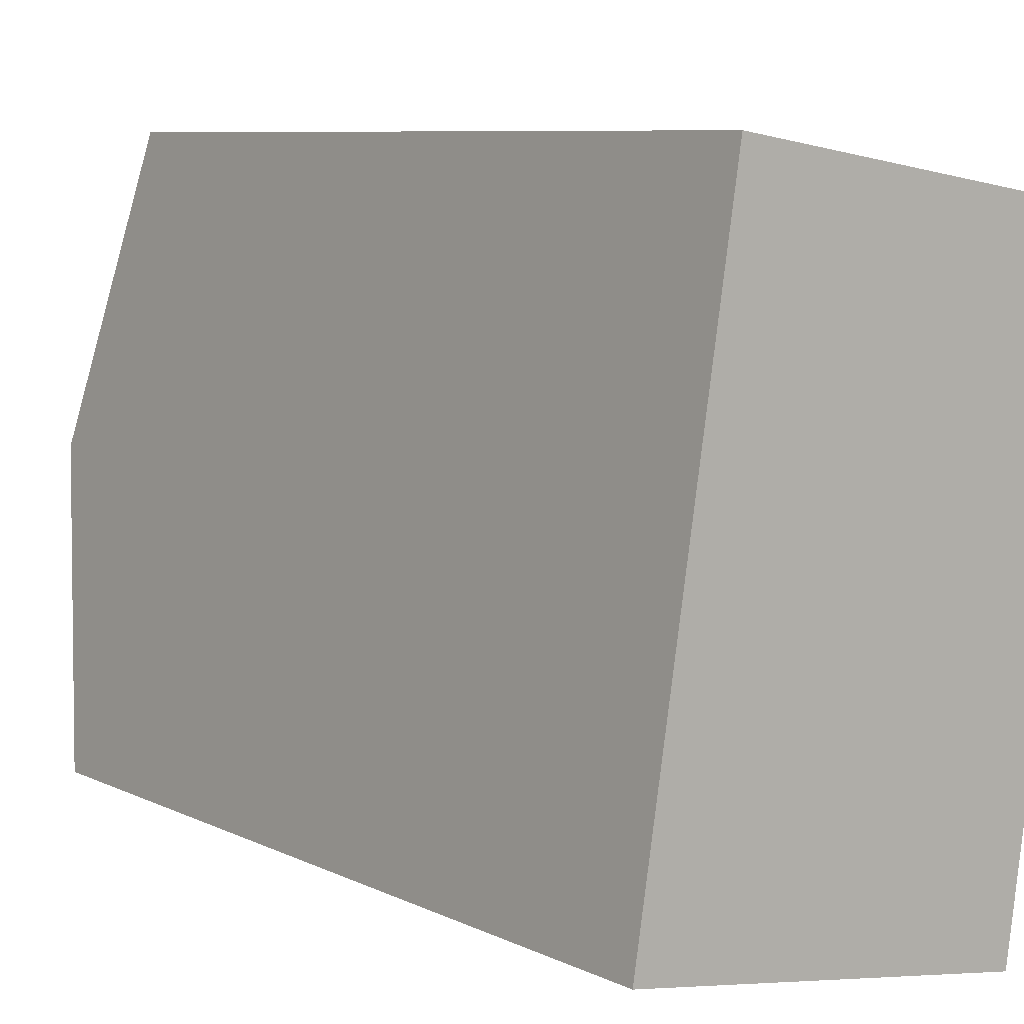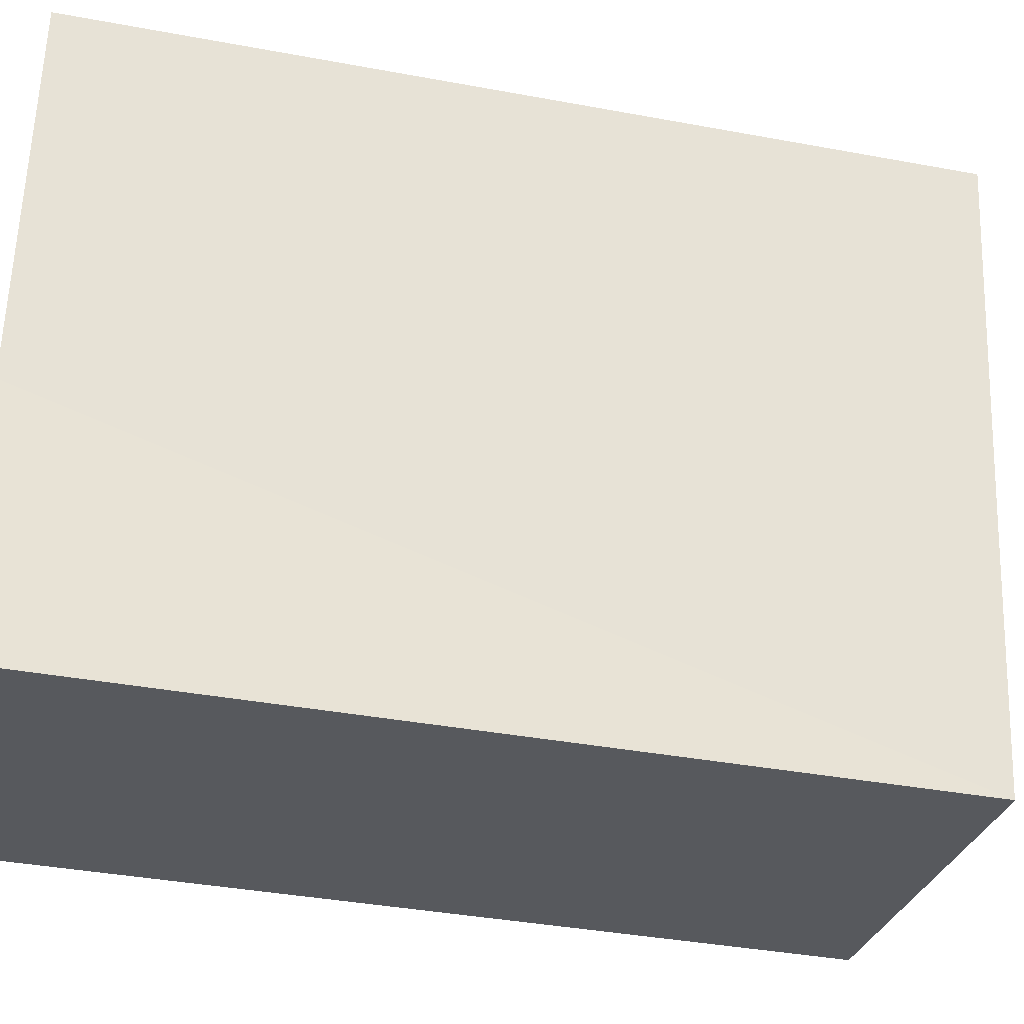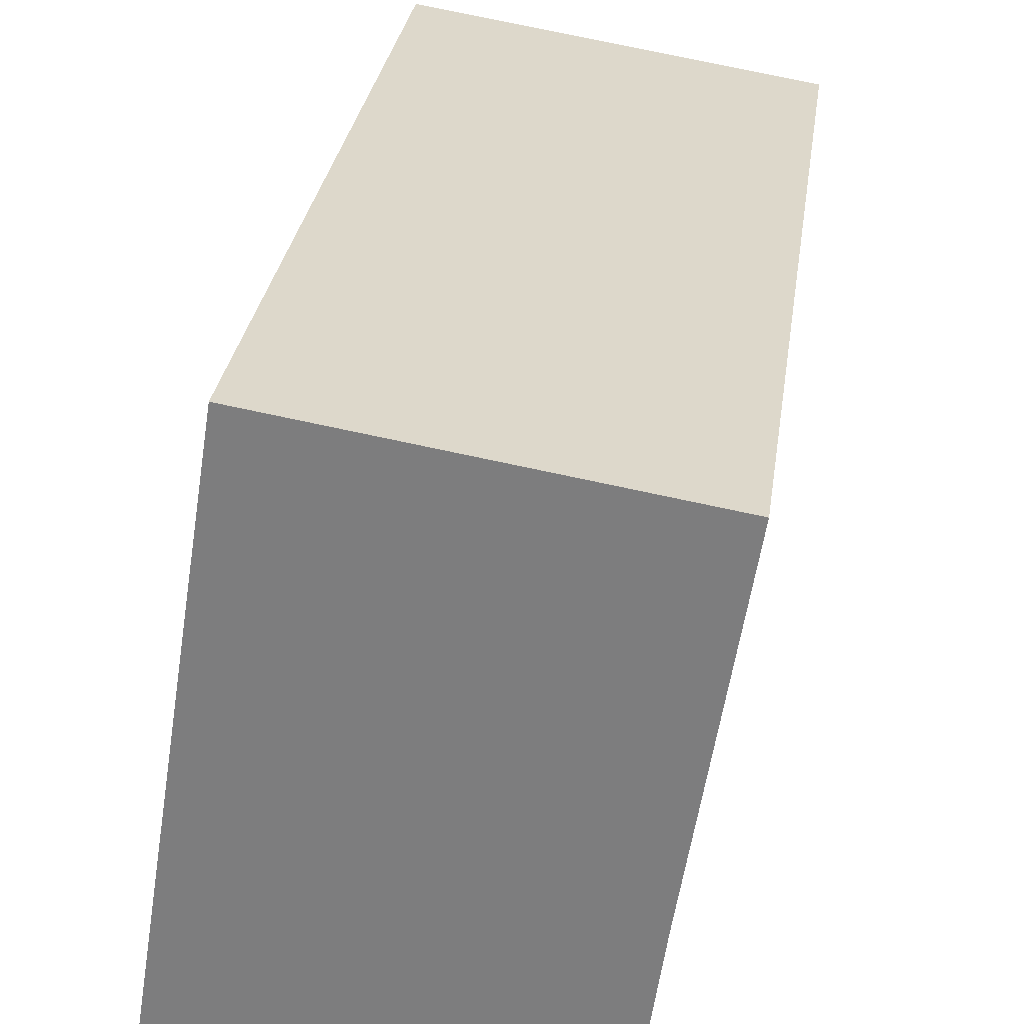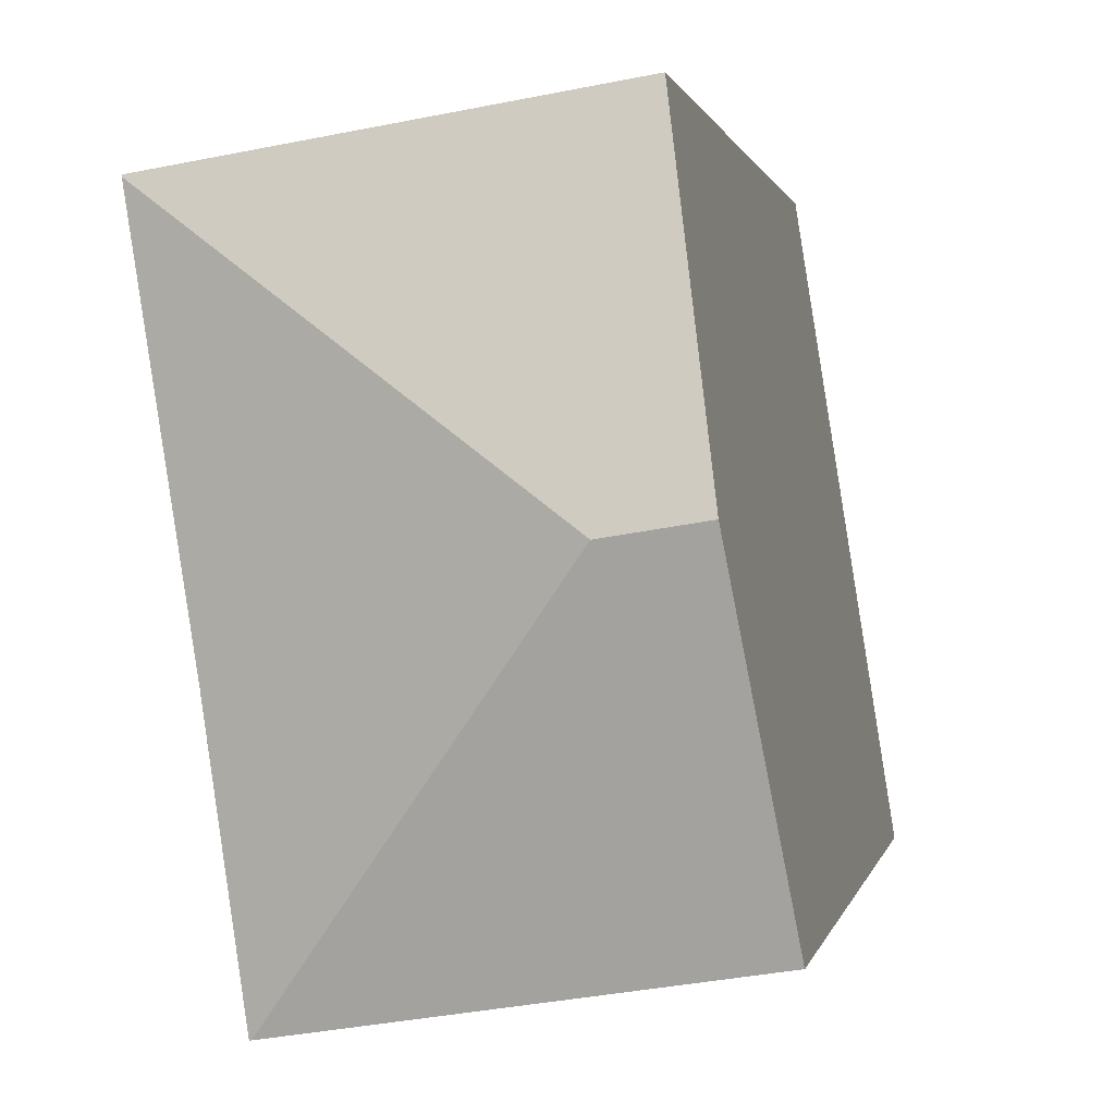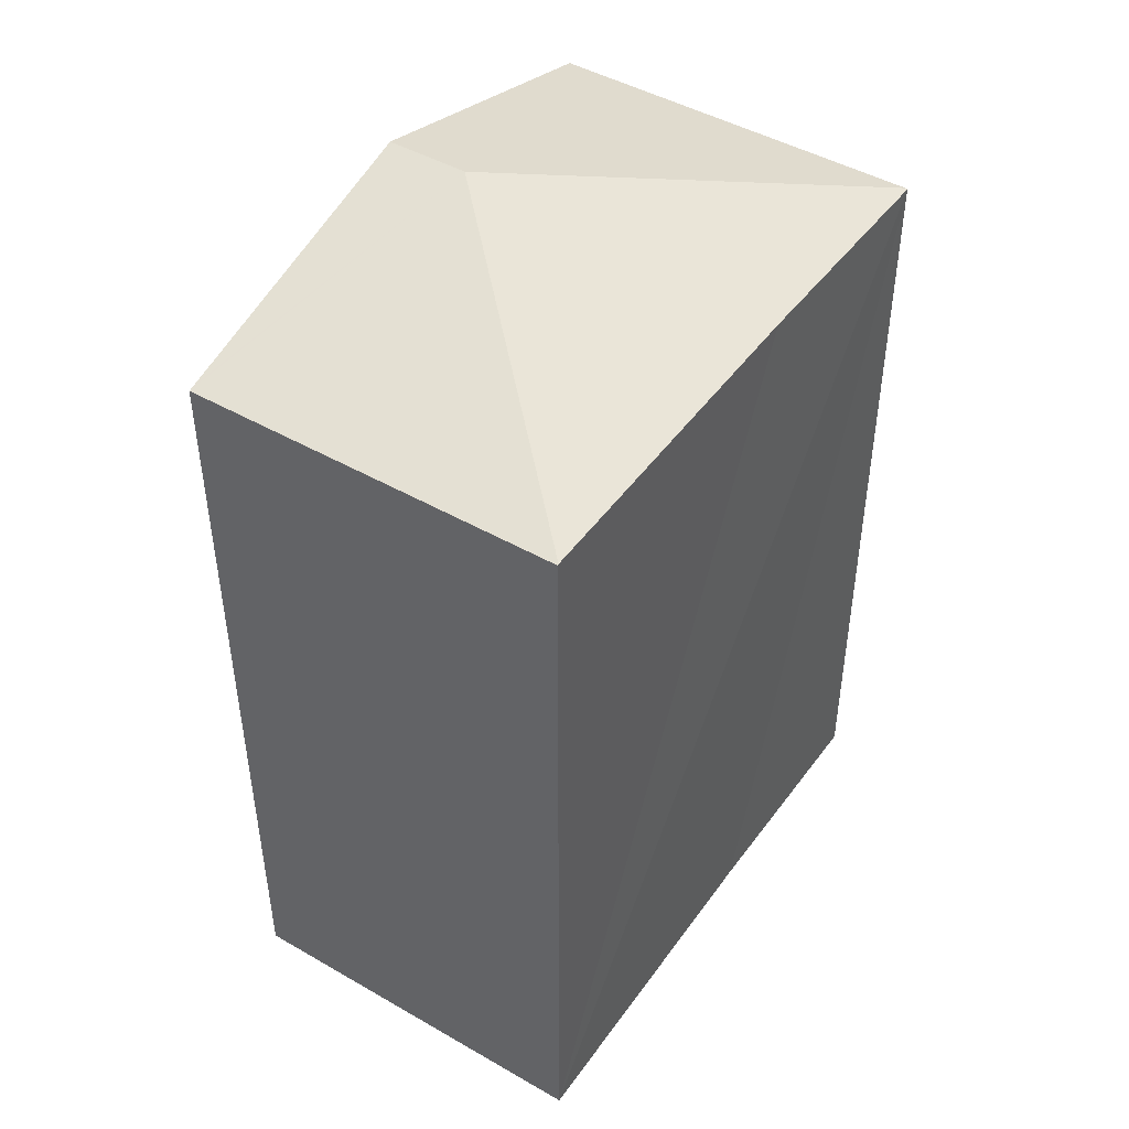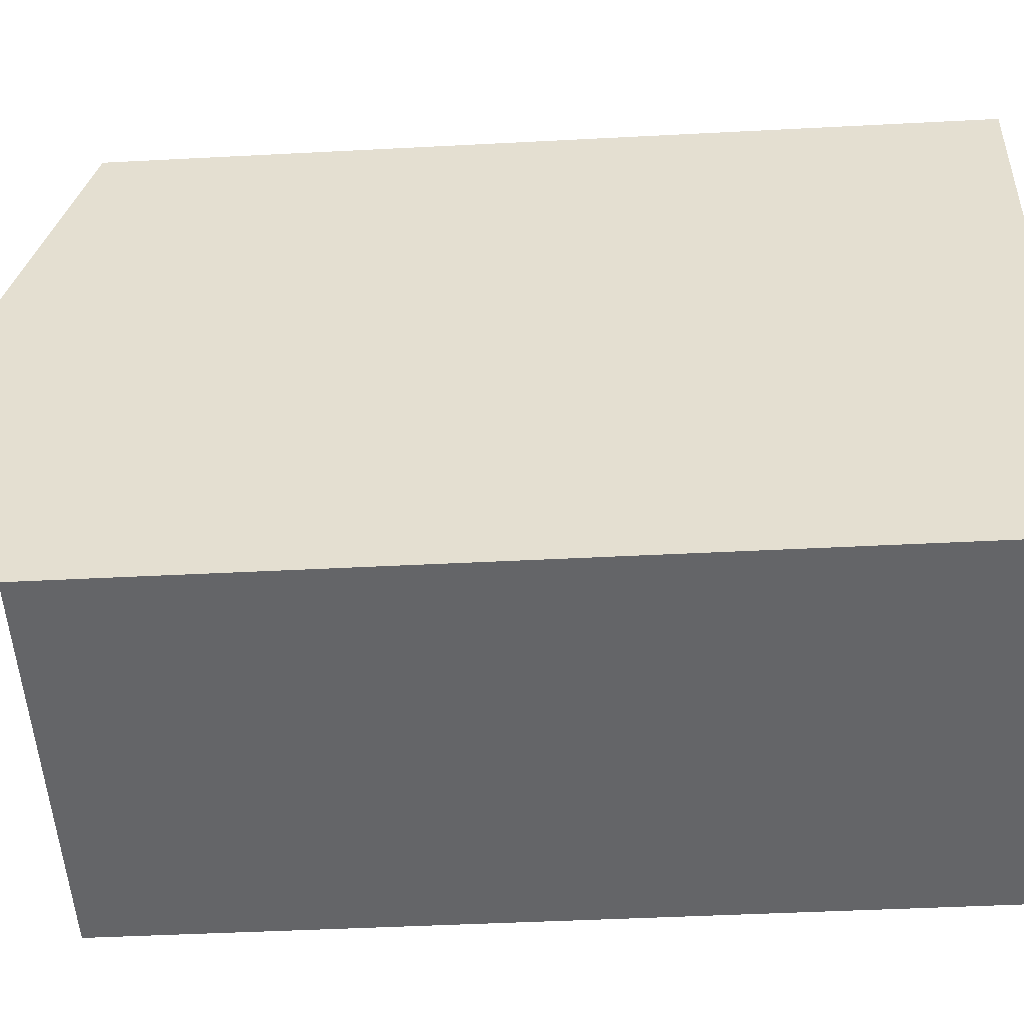
<metadata>
{"format":"obj","ext":"obj","renderer":"f3d","projection":"perspective","resolution":1024,"background":"white","views":[{"elev":7.9,"azim":-37.2,"up":"+Z"},{"elev":-37.7,"azim":76.6,"up":"+Z"},{"elev":29.6,"azim":8.0,"up":"+Z"},{"elev":0.7,"azim":-169.3,"up":"+Z"},{"elev":46.0,"azim":42.3,"up":"+Y"},{"elev":-42.7,"azim":-86.4,"up":"+Z"}]}
</metadata>
<code>
v  5.096 10.98 -0.802
v  5.583 10.98 2.427
v  5.121 10.97 -0.806
v  1.737 12.08 3.812
v  6.328 10.98 7.154
v  0.628 12.08 3.987
v  0 10.98 6.723e-16
v  1.243 11 7.89
v  1.256 10.98 7.974
v  6.331 10.98 7.174
v  5.121 4.935e-17 -0.806
v  0 0 0
v  5.096 4.911e-17 -0.802
v  0.628 -2.441e-16 3.987
v  1.243 -4.831e-16 7.89
v  1.256 -4.883e-16 7.974
v  6.331 -4.393e-16 7.174
v  5.583 -1.486e-16 2.427
v  6.328 -4.381e-16 7.154
g defaultobject
f 1 2 3
f 2 1 4
f 2 4 5
f 6 1 7
f 1 6 4
f 8 4 6
f 4 8 9
f 4 9 5
f 5 9 10
f 3 7 1
f 7 3 11
f 7 11 12
f 12 11 13
f 12 6 7
f 6 12 8
f 8 12 9
f 9 12 14
f 9 14 15
f 9 15 16
f 9 17 10
f 17 9 16
f 17 5 10
f 5 17 2
f 2 17 3
f 3 17 18
f 3 18 11
f 18 17 19
f 15 17 16
f 17 15 14
f 17 14 12
f 17 12 19
f 19 12 18
f 18 12 13
f 18 13 11

</code>
